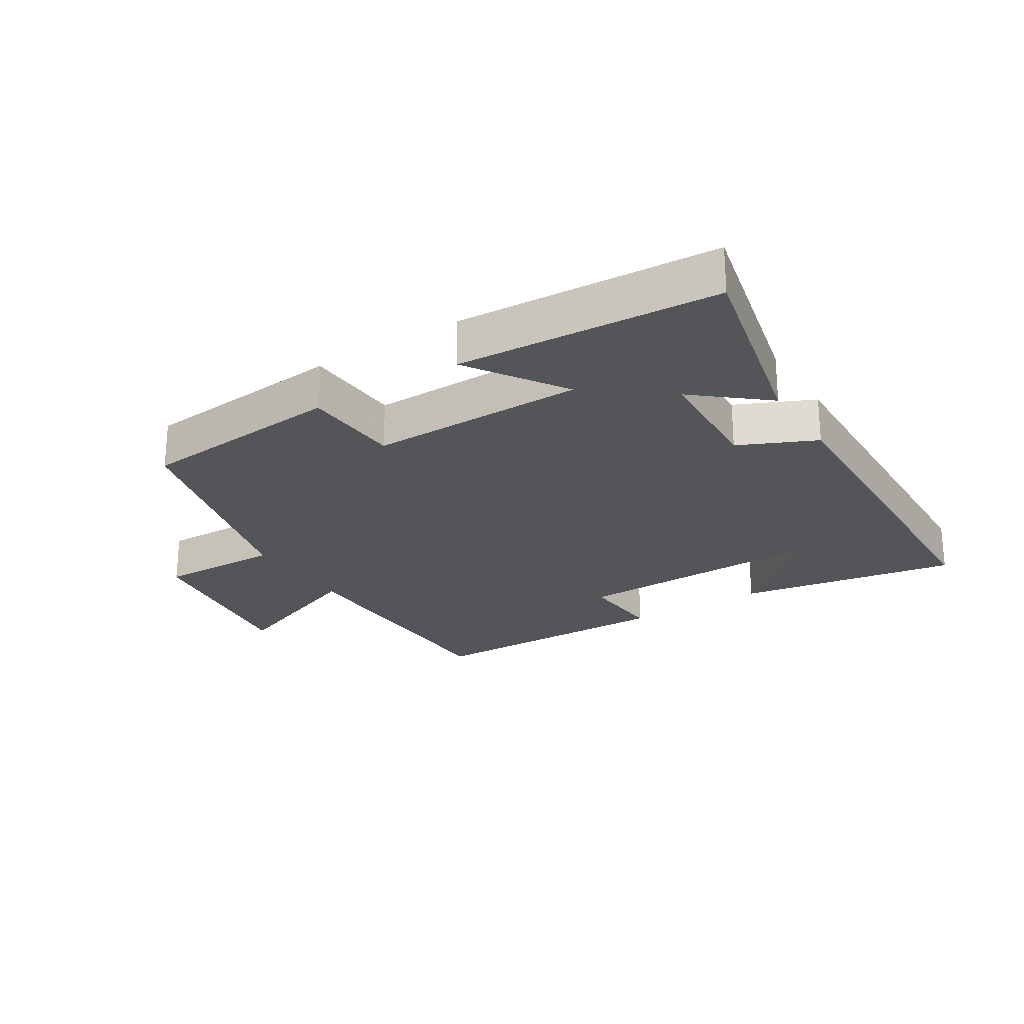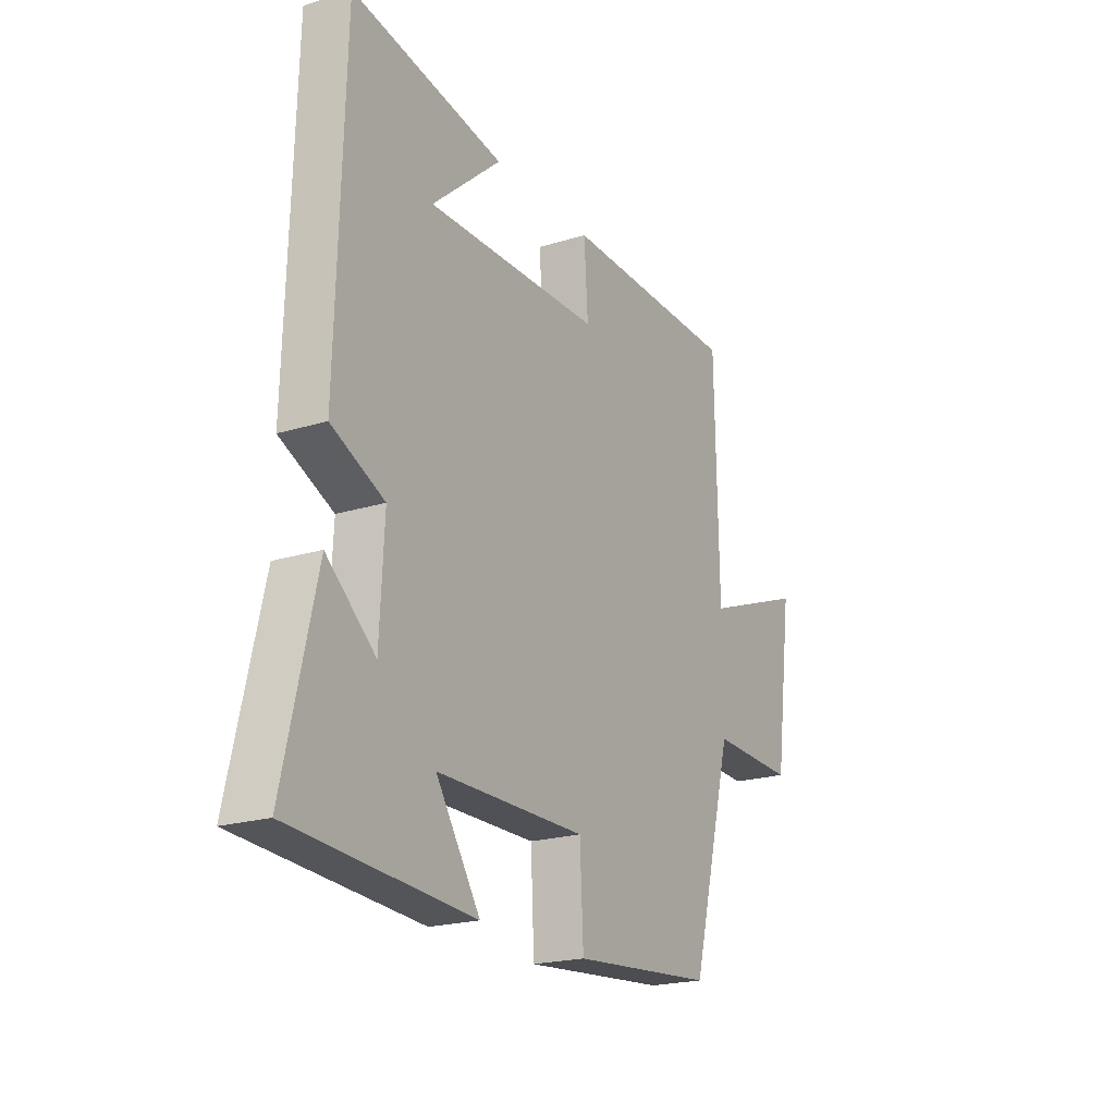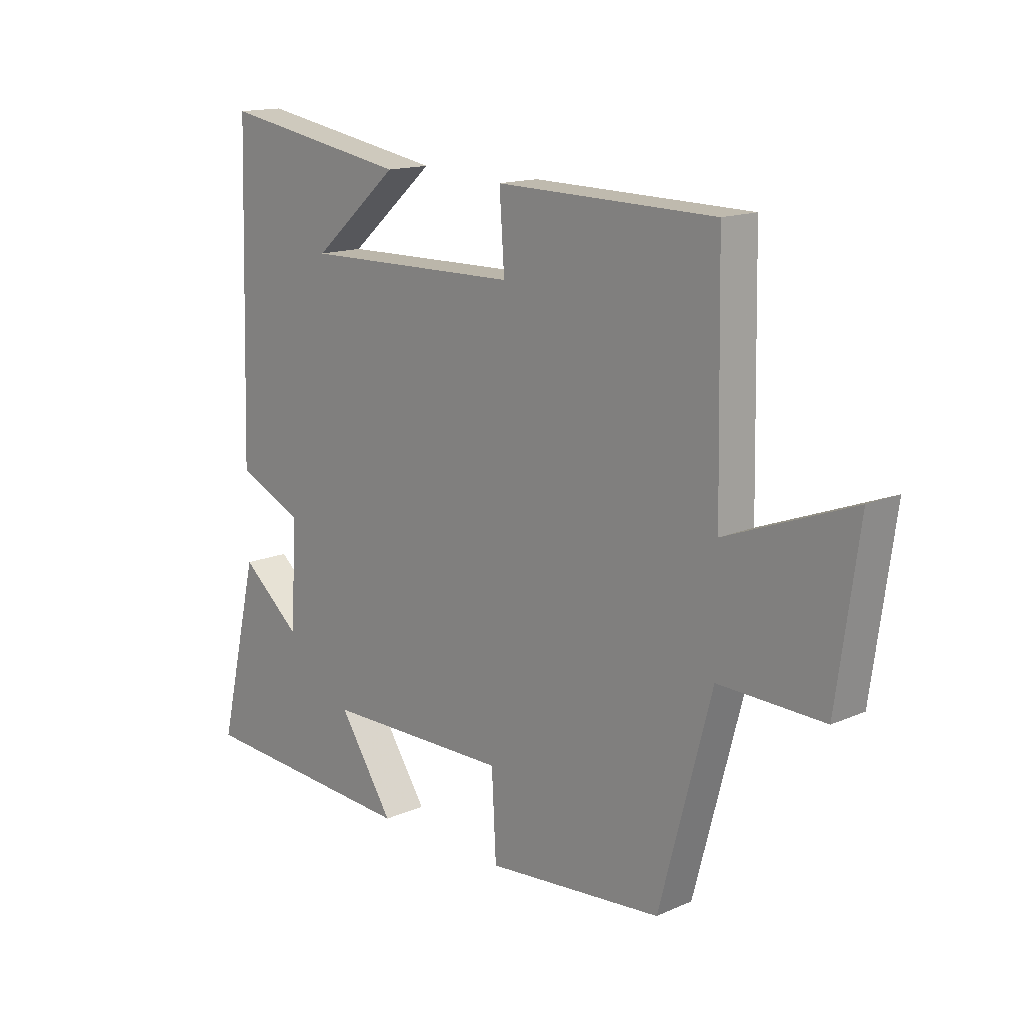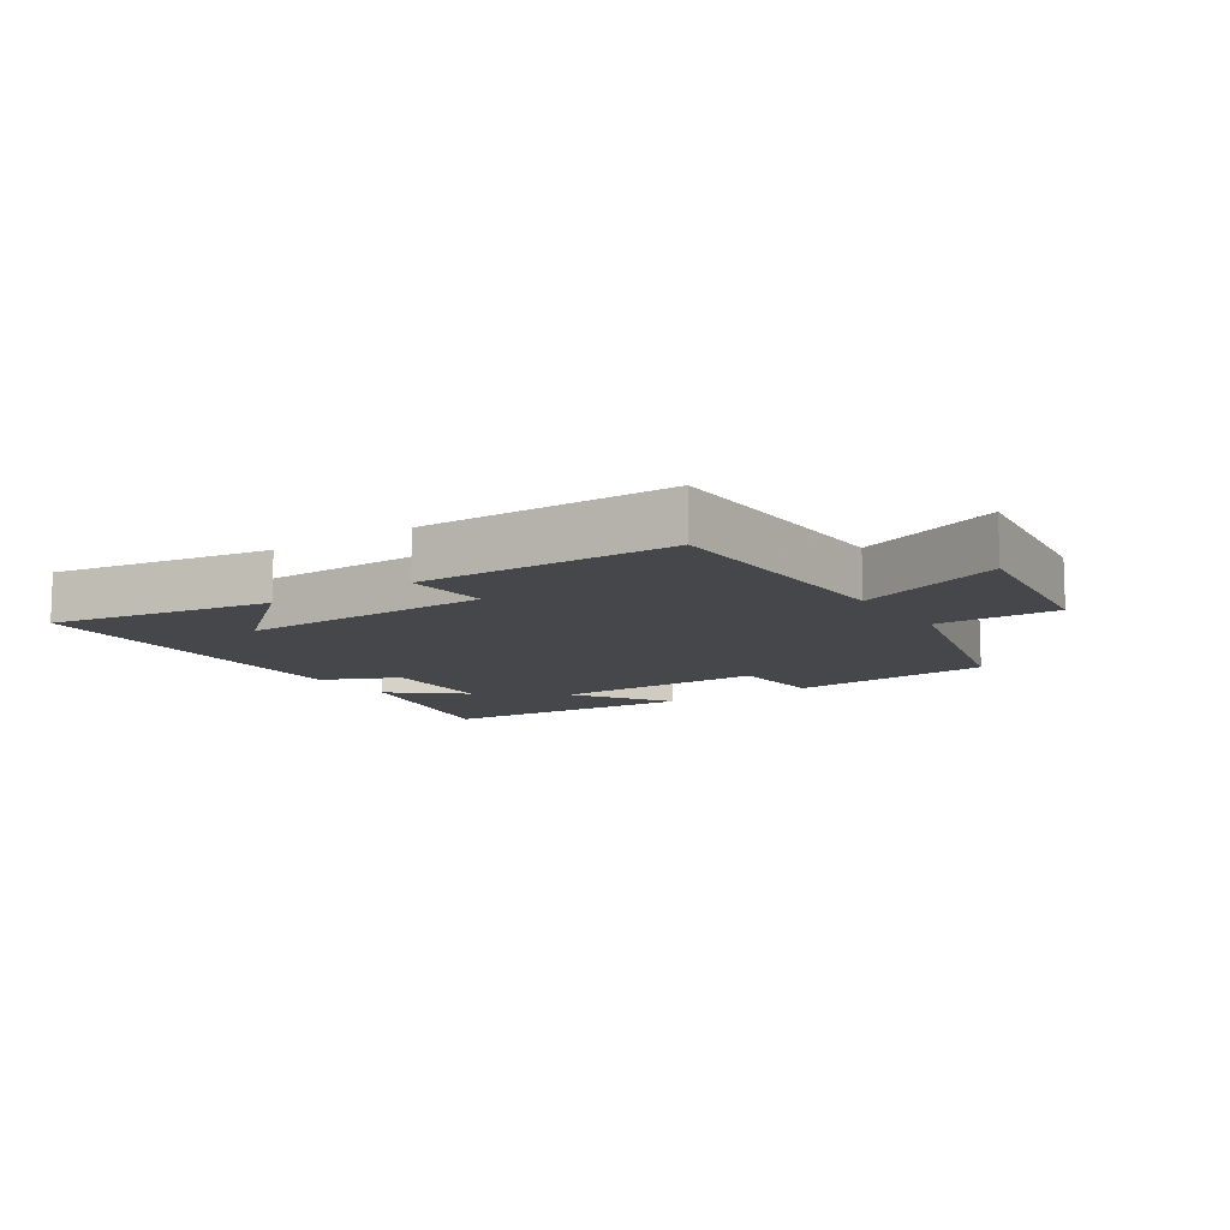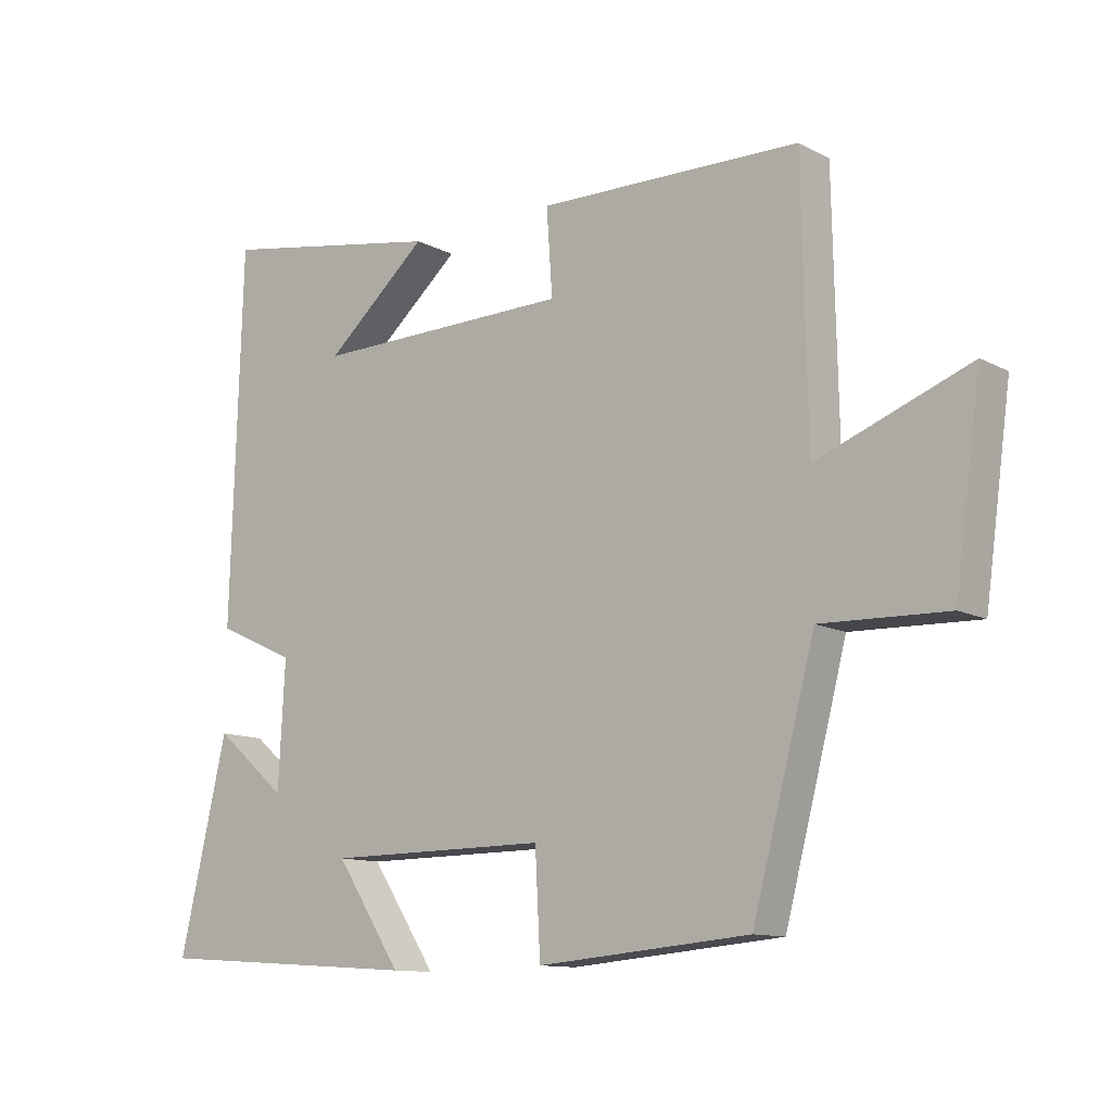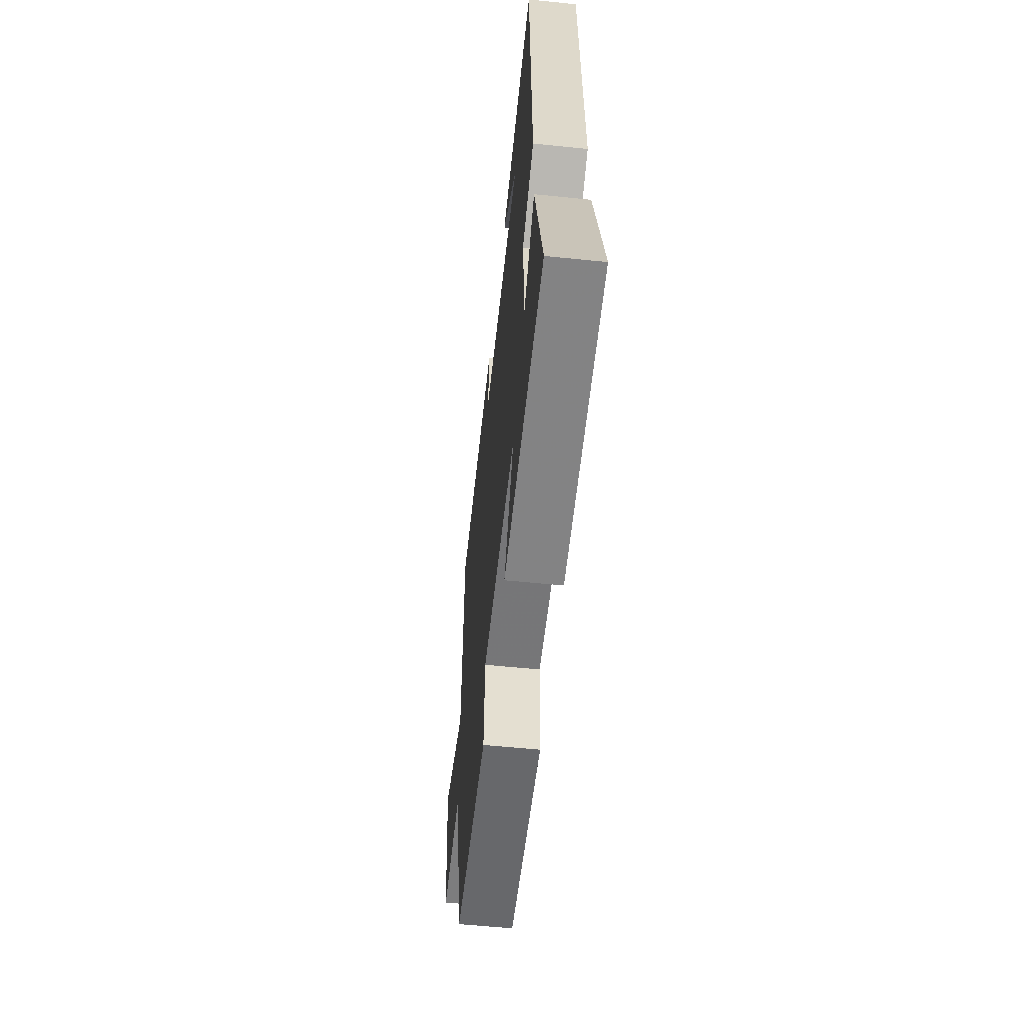
<metadata>
{"format":"obj","ext":"obj","renderer":"f3d","projection":"perspective","resolution":1024,"background":"white","views":[{"elev":-24.5,"azim":-147.7,"up":"+Y"},{"elev":-20.7,"azim":-60.7,"up":"+Z"},{"elev":14.8,"azim":46.7,"up":"+Z"},{"elev":-10.8,"azim":34.0,"up":"+Y"},{"elev":-11.7,"azim":38.9,"up":"+Z"},{"elev":-57.3,"azim":-96.1,"up":"+Z"}]}
</metadata>
<code>
v -0.573 0.07 -0.473
v -0.5 0.07 -0.158
v -0.39 0.07 -0.251
v -0.38 0.07 -0.061
v -0.5 0.07 -0.006
v -0.483 0.07 0.561
v -0.138 0.07 0.5
v -0.295 0.07 0.363
v 0.101 0.07 0.369
v 0.092 0.07 0.5
v 0.492 0.07 0.492
v 0.5 0.07 0.084
v 0.732 0.07 0.172
v 0.692 0.07 -0.118
v 0.5 0.07 -0.112
v 0.405 0.07 -0.472
v 0.082 0.07 -0.5
v 0.074 0.07 -0.346
v -0.264 0.07 -0.348
v -0.164 0.07 -0.5
v -0.573 0 -0.473
v -0.5 0 -0.158
v -0.39 0 -0.251
v -0.38 0 -0.061
v -0.5 0 -0.006
v -0.483 0 0.561
v -0.138 0 0.5
v -0.295 0 0.363
v 0.101 0 0.369
v 0.092 0 0.5
v 0.492 0 0.492
v 0.5 0 0.084
v 0.732 0 0.172
v 0.692 0 -0.118
v 0.5 0 -0.112
v 0.405 0 -0.472
v 0.082 0 -0.5
v 0.074 0 -0.346
v -0.264 0 -0.348
v -0.164 0 -0.5
f 19 20 1
f 15 16 17 18
f 15 18 19
f 12 13 14 15
f 11 12 15
f 10 11 15
f 9 10 15
f 8 9 15 19
f 6 7 8
f 4 5 6 8
f 3 4 8 19
f 1 2 3
f 1 3 19
f 21 40 39
f 38 37 36 35
f 39 38 35
f 35 34 33 32
f 35 32 31
f 35 31 30
f 35 30 29
f 39 35 29 28
f 28 27 26
f 28 26 25 24
f 39 28 24 23
f 23 22 21
f 39 23 21
f 1 21 22 2
f 2 22 23 3
f 3 23 24 4
f 4 24 25 5
f 5 25 26 6
f 6 26 27 7
f 7 27 28 8
f 8 28 29 9
f 9 29 30 10
f 10 30 31 11
f 11 31 32 12
f 12 32 33 13
f 13 33 34 14
f 14 34 35 15
f 15 35 36 16
f 16 36 37 17
f 17 37 38 18
f 18 38 39 19
f 19 39 40 20
f 20 40 21 1

</code>
